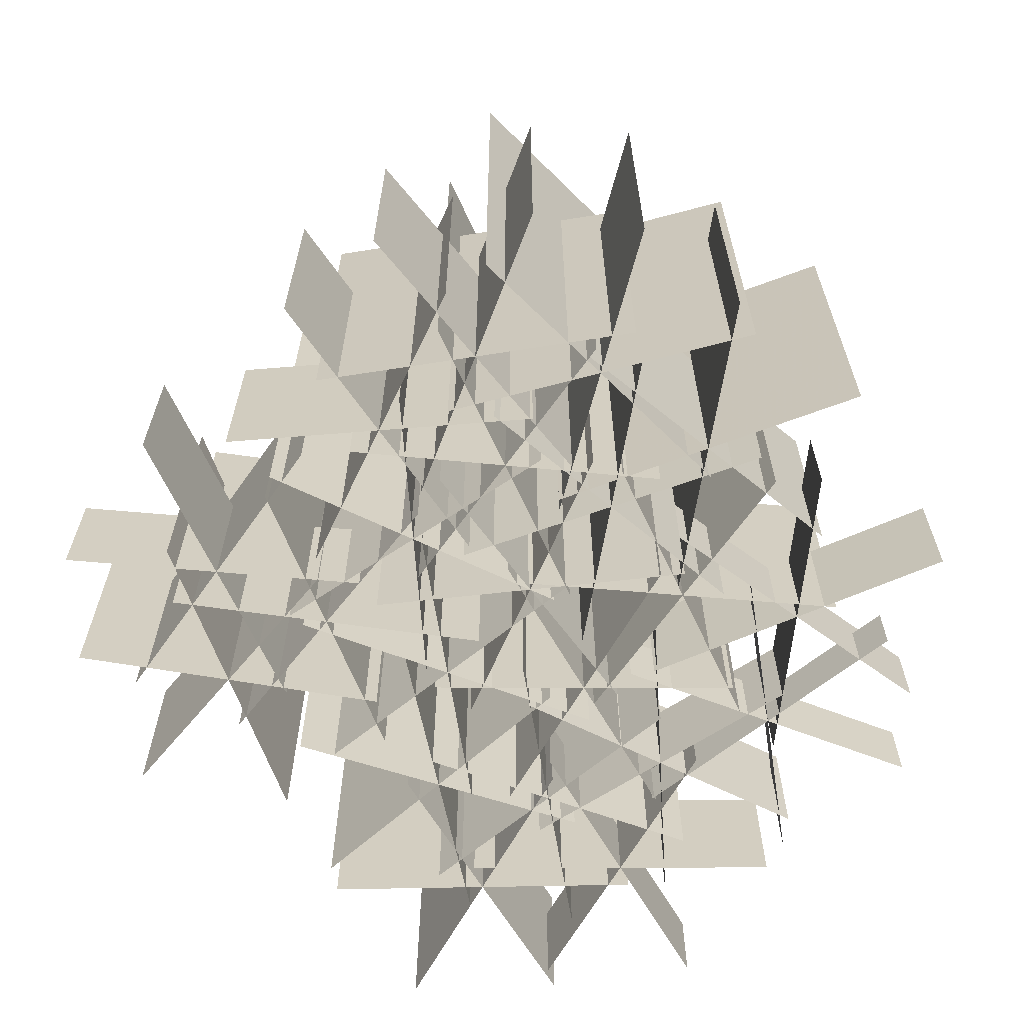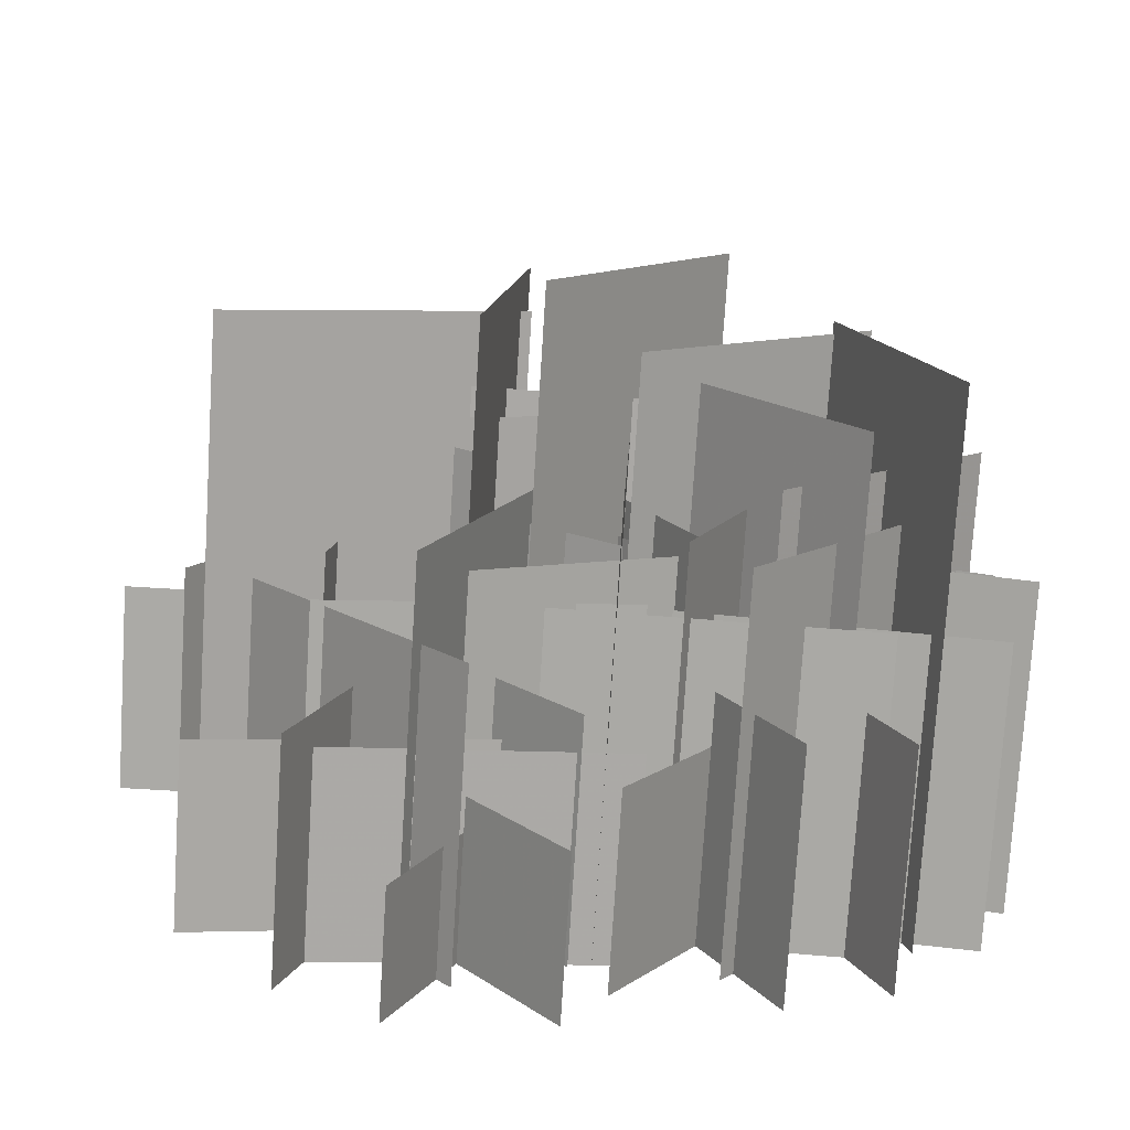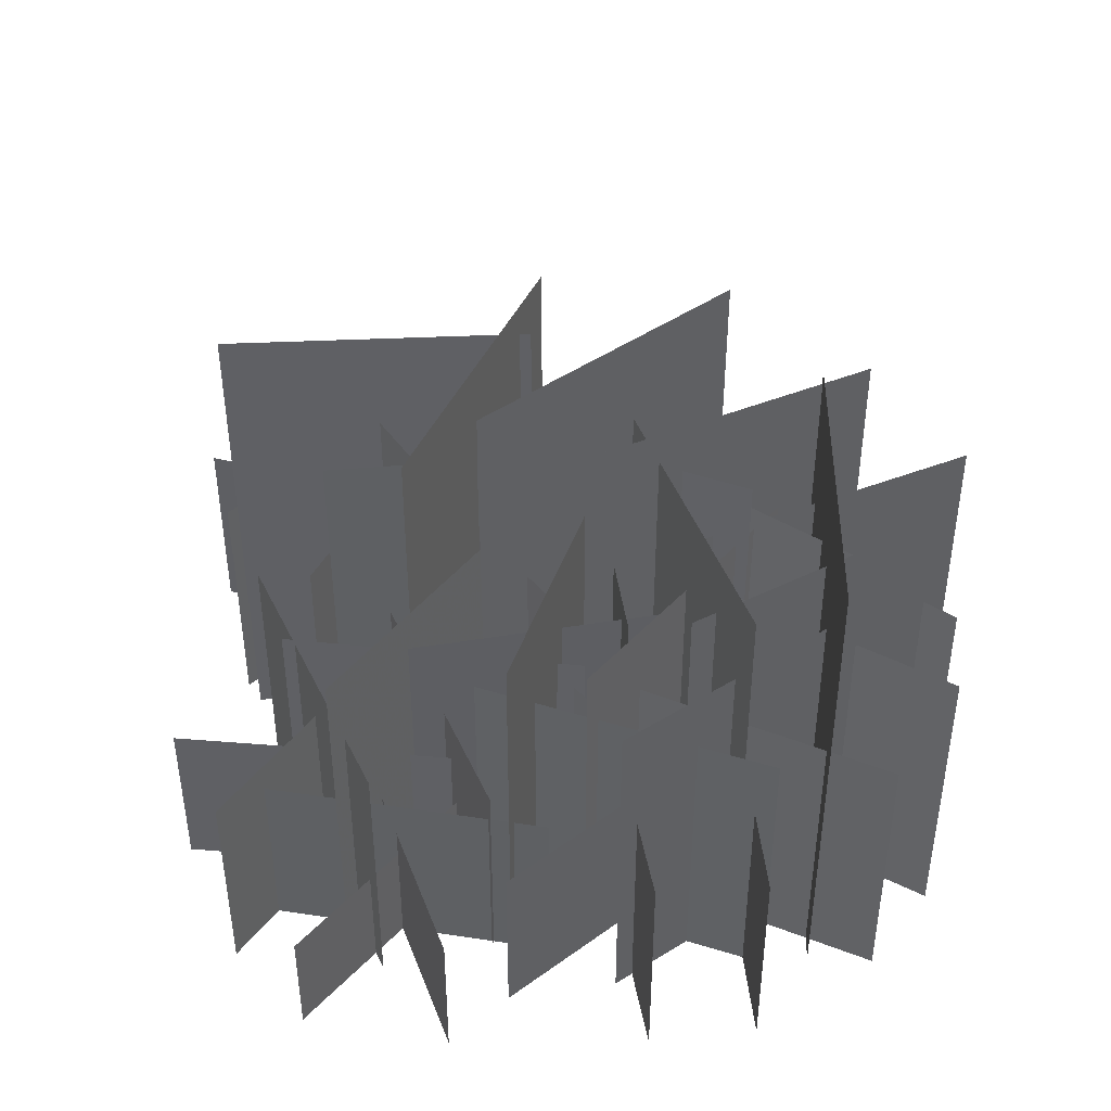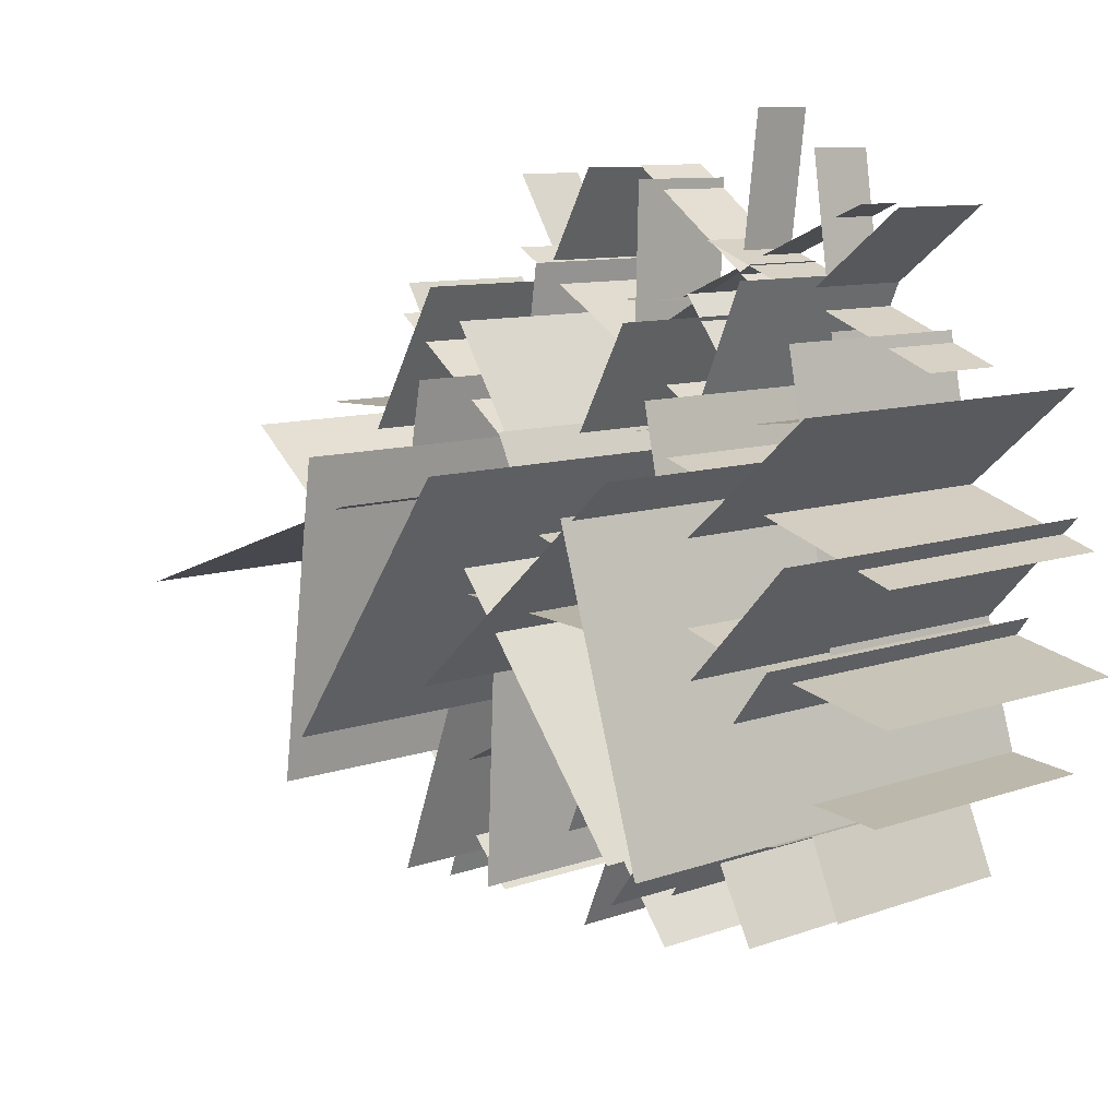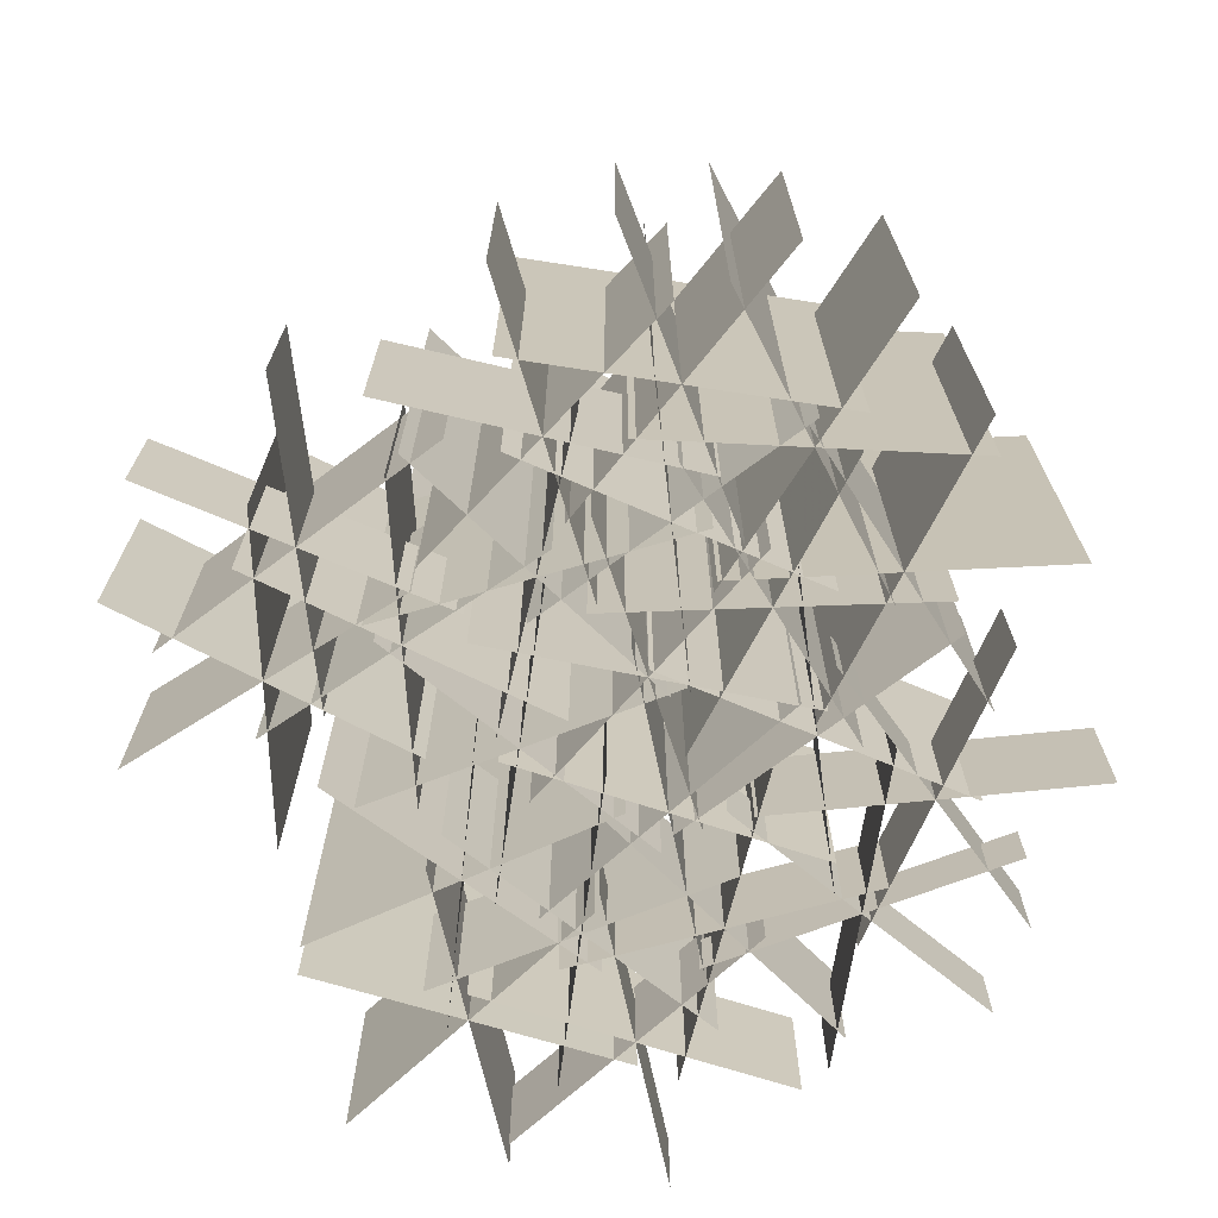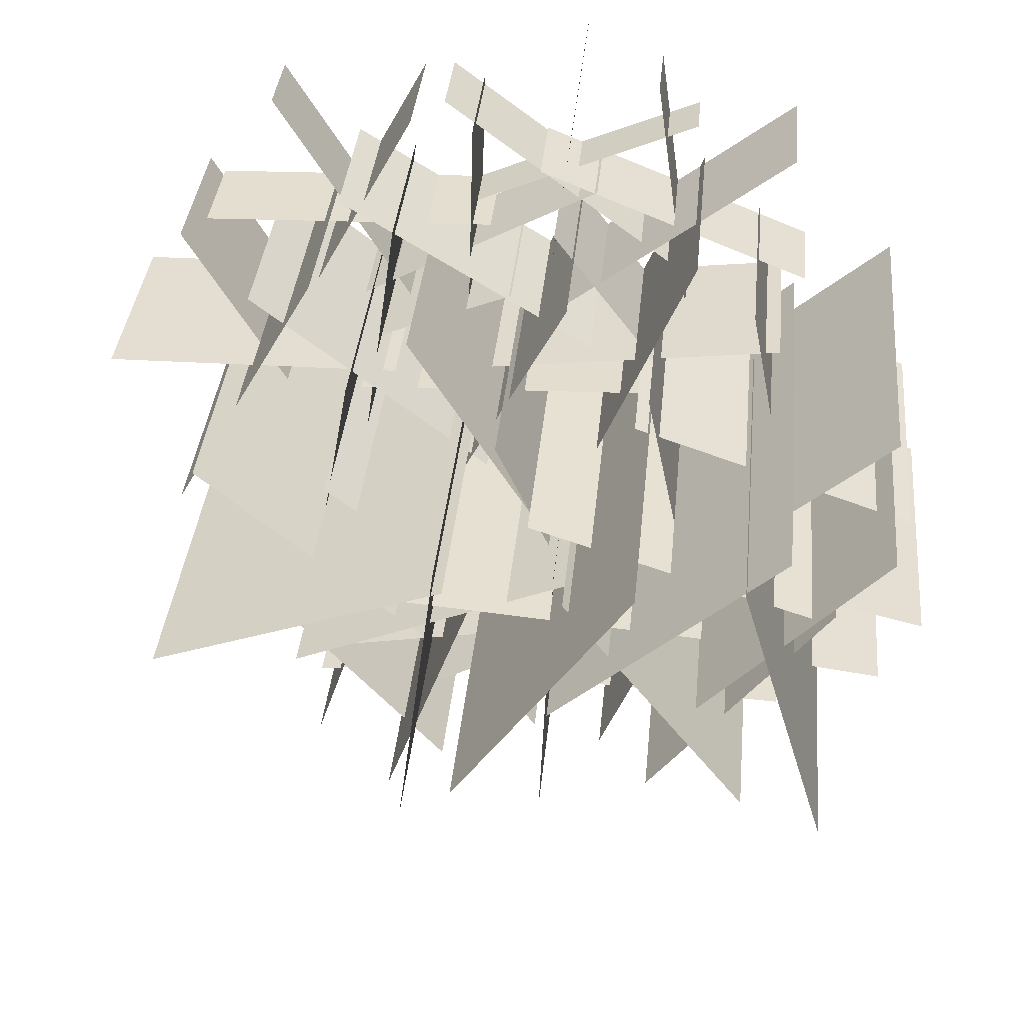
<metadata>
{"format":"obj","ext":"obj","renderer":"f3d","projection":"perspective","resolution":1024,"background":"white","views":[{"elev":-64.9,"azim":-118.2,"up":"+Y"},{"elev":-75.7,"azim":176.4,"up":"+Z"},{"elev":44.5,"azim":-163.1,"up":"+Y"},{"elev":9.2,"azim":-134.1,"up":"+Z"},{"elev":-70.4,"azim":-136.1,"up":"+Y"},{"elev":36.5,"azim":-174.6,"up":"+Z"}]}
</metadata>
<code>
g
v 0.1074 0 -0.01096
v 0.01337 0 0.02295
v 0.1074 0.1683 -0.01096
v 0.01337 0.1683 0.02295
v 0.02288 0 -0.0257
v 0.09794 0 0.03769
v 0.02288 0.1324 -0.0257
v 0.09794 0.1324 0.03769
v 0.05188 0 0.0535
v 0.06894 0 -0.04151
v 0.05188 0.1041 0.0535
v 0.06894 0.1041 -0.04151
v 0.02416 0 -0.1108
v 0.09043 0 -0.03594
v 0.02416 0.09358 -0.1108
v 0.09043 0.09358 -0.03594
v 0.04171 0 -0.02679
v 0.07287 0 -0.12
v 0.04171 0.07359 -0.02679
v 0.07287 0.07359 -0.12
v 0.1046 0 -0.08301
v 0.009998 0 -0.06375
v 0.1046 0.05788 -0.08301
v 0.009998 0.05788 -0.06375
v 0.03997 0 -0.1015
v 0.005657 0 -0.007576
v 0.03997 0.1213 -0.1015
v 0.005657 0.1213 -0.007576
v -0.02557 0 -0.04607
v 0.0712 0 -0.06301
v -0.02557 0.09543 -0.04607
v 0.0712 0.09543 -0.06301
v 0.05379 0 -0.01753
v -0.008164 0 -0.09155
v 0.05379 0.07505 -0.01753
v -0.008164 0.07505 -0.09155
v -0.1119 0 -0.01522
v -0.05131 0 -0.09476
v -0.1119 0.1207 -0.01522
v -0.05131 0.1207 -0.09476
v -0.03289 0 -0.04874
v -0.1303 0 -0.06124
v -0.03289 0.09491 -0.04874
v -0.1303 0.09491 -0.06124
v -0.1002 0 -0.09952
v -0.063 0 -0.01046
v -0.1002 0.07464 -0.09952
v -0.063 0.07464 -0.01046
v -0.09547 0 -0.07255
v 0.004406 0 -0.06752
v -0.09547 0.09851 -0.07255
v 0.004406 0.09851 -0.06752
v -0.02314 0 -0.02631
v -0.06792 0 -0.1138
v -0.02314 0.07747 -0.02631
v -0.06792 0.07747 -0.1138
v -0.01933 0 -0.1106
v -0.07173 0 -0.02951
v -0.01933 0.06093 -0.1106
v -0.07173 0.06093 -0.02951
v 0.02737 0 -0.0607
v 0.01458 0 0.03848
v 0.02737 0.1797 -0.0607
v 0.01458 0.1797 0.03848
v -0.02436 0 0.007809
v 0.06631 0 -0.03003
v -0.02436 0.1413 0.007809
v 0.06631 0.1413 -0.03003
v 0.05934 0 0.01816
v -0.0174 0 -0.04039
v 0.05934 0.1111 0.01816
v -0.0174 0.1111 -0.04039
v -0.05997 0 0.08857
v -0.0205 0 -0.003309
v -0.05997 0.07617 0.08857
v -0.0205 0.07617 -0.003309
v 0.008544 0 0.03685
v -0.08902 0 0.04841
v 0.008544 0.0599 0.03685
v -0.08902 0.0599 0.04841
v -0.06912 0 0.003963
v -0.01136 0 0.0813
v -0.06912 0.04711 0.003963
v -0.01136 0.04711 0.0813
v -0.04728 0 0.03934
v 0.009633 0 -0.04289
v -0.04728 0.1878 0.03934
v 0.009633 0.1878 -0.04289
v 0.03014 0 0.002242
v -0.06778 0 -0.005785
v 0.03014 0.1477 0.002242
v -0.06778 0.1477 -0.005785
v -0.03946 0 -0.0454
v 0.001815 0 0.04186
v -0.03946 0.1162 -0.0454
v 0.001815 0.1162 0.04186
v 0.03126 0 0.07343
v -0.02169 0 -0.01141
v 0.03126 0.1054 0.07343
v -0.02169 0.1054 -0.01141
v 0.02787 0 -0.01235
v -0.0183 0 0.07437
v 0.02787 0.08288 -0.01235
v -0.0183 0.08288 0.07437
v -0.04345 0 0.03267
v 0.05302 0 0.02936
v -0.04345 0.06518 0.03267
v 0.05302 0.06518 0.02936
v -0.09404 0 0.04019
v -0.01955 0 -0.02653
v -0.09404 0.1662 0.04019
v -0.01955 0.1662 -0.02653
v -0.01011 0 0.02213
v -0.1035 0 -0.008468
v -0.01011 0.1307 0.02213
v -0.1035 0.1307 -0.008468
v -0.06671 0 -0.0404
v -0.04688 0 0.05407
v -0.06671 0.1028 -0.0404
v -0.04688 0.1028 0.05407
v 0.06045 0 0.09369
v -0.02475 0 0.04134
v 0.06045 0.05156 0.09369
v -0.02475 0.05156 0.04134
v 0.0192 0 0.01841
v 0.01651 0 0.1166
v 0.0192 0.04055 0.01841
v 0.01651 0.04055 0.1166
v -0.02459 0 0.0905
v 0.0603 0 0.04454
v -0.02459 0.03189 0.0905
v 0.0603 0.03189 0.04454
v -0.08395 0 -0.0693
v -0.02334 0 0.01024
v -0.08395 0.1551 -0.0693
v -0.02334 0.1551 0.01024
v -0.0726 0 0.01579
v -0.03469 0 -0.07485
v -0.0726 0.122 0.01579
v -0.03469 0.122 -0.07485
v -0.005775 0 -0.03567
v -0.1015 0 -0.02339
v -0.005775 0.09593 -0.03567
v -0.1015 0.09593 -0.02339
v 0.02697 0 0.1209
v -0.05299 0 0.06083
v 0.02697 0.02917 0.1209
v -0.05299 0.02917 0.06083
v -0.007101 0 0.04209
v -0.01892 0 0.1396
v -0.007101 0.02294 0.04209
v -0.01892 0.02294 0.1396
v -0.05741 0 0.1098
v 0.03138 0 0.07193
v -0.05741 0.01804 0.1098
v 0.03138 0.01804 0.07193
v 0.03675 0 0.1201
v 0.08424 0 0.03211
v 0.03675 0.04332 0.1201
v 0.08424 0.04332 0.03211
v 0.1096 0 0.0747
v 0.01139 0 0.07752
v 0.1096 0.03407 0.0747
v 0.01139 0.03407 0.07752
v 0.03517 0 0.03502
v 0.08581 0 0.1172
v 0.03517 0.02679 0.03502
v 0.08581 0.02679 0.1172
v -0.01493 0 -0.09324
v -0.01909 0 0.00667
v -0.01493 0.1368 -0.09324
v -0.01909 0.1368 0.00667
v -0.06054 0 -0.02052
v 0.02652 0 -0.06606
v -0.06054 0.1076 -0.02052
v 0.02652 0.1076 -0.06606
v 0.02375 0 -0.01744
v -0.05777 0 -0.06914
v 0.02375 0.0846 -0.01744
v -0.05777 0.0846 -0.06914
v 0.07291 0 -0.09978
v -0.02636 0 -0.08775
v 0.07291 0.06354 -0.09978
v -0.02636 0.06354 -0.08775
v -0.006231 0 -0.133
v 0.05278 0 -0.05449
v -0.006231 0.04997 -0.133
v 0.05278 0.04997 -0.05449
v 0.004348 0 -0.04937
v 0.0422 0 -0.1382
v 0.004348 0.0393 -0.04937
v 0.0422 0.0393 -0.1382
v -0.09027 0 0.11
v -0.01156 0 0.04833
v -0.09027 0.04038 0.11
v -0.01156 0.04038 0.04833
v -0.005337 0 0.0975
v -0.09649 0 0.06084
v -0.005337 0.03176 0.0975
v -0.09649 0.03176 0.06084
v -0.0577 0 0.03139
v -0.04412 0 0.127
v -0.0577 0.02498 0.03139
v -0.04412 0.02498 0.127
v 0.08713 0 0.07178
v 0.008333 0 0.01021
v 0.08713 0.08029 0.07178
v 0.008333 0.08029 0.01021
v 0.05457 0 -0.007653
v 0.0409 0 0.08964
v 0.05457 0.06314 -0.007653
v 0.0409 0.06314 0.08964
v 0.002985 0 0.05907
v 0.09248 0 0.02291
v 0.002985 0.04966 0.05907
v 0.09248 0.04966 0.02291
v -0.1095 0 -0.06617
v -0.08072 0 0.02961
v -0.1095 0.1701 -0.06617
v -0.08072 0.1701 0.02961
v -0.1288 0 0.01748
v -0.06142 0 -0.05404
v -0.1288 0.1338 0.01748
v -0.06142 0.1338 -0.05404
v -0.04813 0 -0.007189
v -0.1421 0 -0.02937
v -0.04813 0.1052 -0.007189
v -0.1421 0.1052 -0.02937
v 0.1142 0 -0.005378
v 0.06529 0 0.08183
v 0.1142 0.08725 -0.005378
v 0.06529 0.08725 0.08183
v 0.04064 0 0.03883
v 0.1389 0 0.03762
v 0.04064 0.06862 0.03883
v 0.1389 0.06862 0.03762
v 0.1144 0 0.07972
v 0.06511 0 -0.003271
v 0.1144 0.05396 0.07972
v 0.06511 0.05396 -0.003271
v -0.1266 0 0.05668
v -0.05113 0 -0.00898
v -0.1266 0.1234 0.05668
v -0.05113 0.1234 -0.00898
v -0.04239 0 0.03981
v -0.1353 0 0.007892
v -0.04239 0.09705 0.03981
v -0.1353 0.09705 0.007892
v -0.09809 0 -0.02352
v -0.0796 0 0.07122
v -0.09809 0.07632 -0.02352
v -0.0796 0.07632 0.07122
g
f 1 3 4 2
f 5 7 8 6
f 9 11 12 10
f 13 15 16 14
f 17 19 20 18
f 21 23 24 22
f 25 27 28 26
f 29 31 32 30
f 33 35 36 34
f 37 39 40 38
f 41 43 44 42
f 45 47 48 46
f 49 51 52 50
f 53 55 56 54
f 57 59 60 58
f 61 63 64 62
f 65 67 68 66
f 69 71 72 70
f 73 75 76 74
f 77 79 80 78
f 81 83 84 82
f 85 87 88 86
f 89 91 92 90
f 93 95 96 94
f 97 99 100 98
f 101 103 104 102
f 105 107 108 106
f 109 111 112 110
f 113 115 116 114
f 117 119 120 118
f 121 123 124 122
f 125 127 128 126
f 129 131 132 130
f 133 135 136 134
f 137 139 140 138
f 141 143 144 142
f 145 147 148 146
f 149 151 152 150
f 153 155 156 154
f 157 159 160 158
f 161 163 164 162
f 165 167 168 166
f 169 171 172 170
f 173 175 176 174
f 177 179 180 178
f 181 183 184 182
f 185 187 188 186
f 189 191 192 190
f 193 195 196 194
f 197 199 200 198
f 201 203 204 202
f 205 207 208 206
f 209 211 212 210
f 213 215 216 214
f 217 219 220 218
f 221 223 224 222
f 225 227 228 226
f 229 231 232 230
f 233 235 236 234
f 237 239 240 238
f 241 243 244 242
f 245 247 248 246
f 249 251 252 250

</code>
